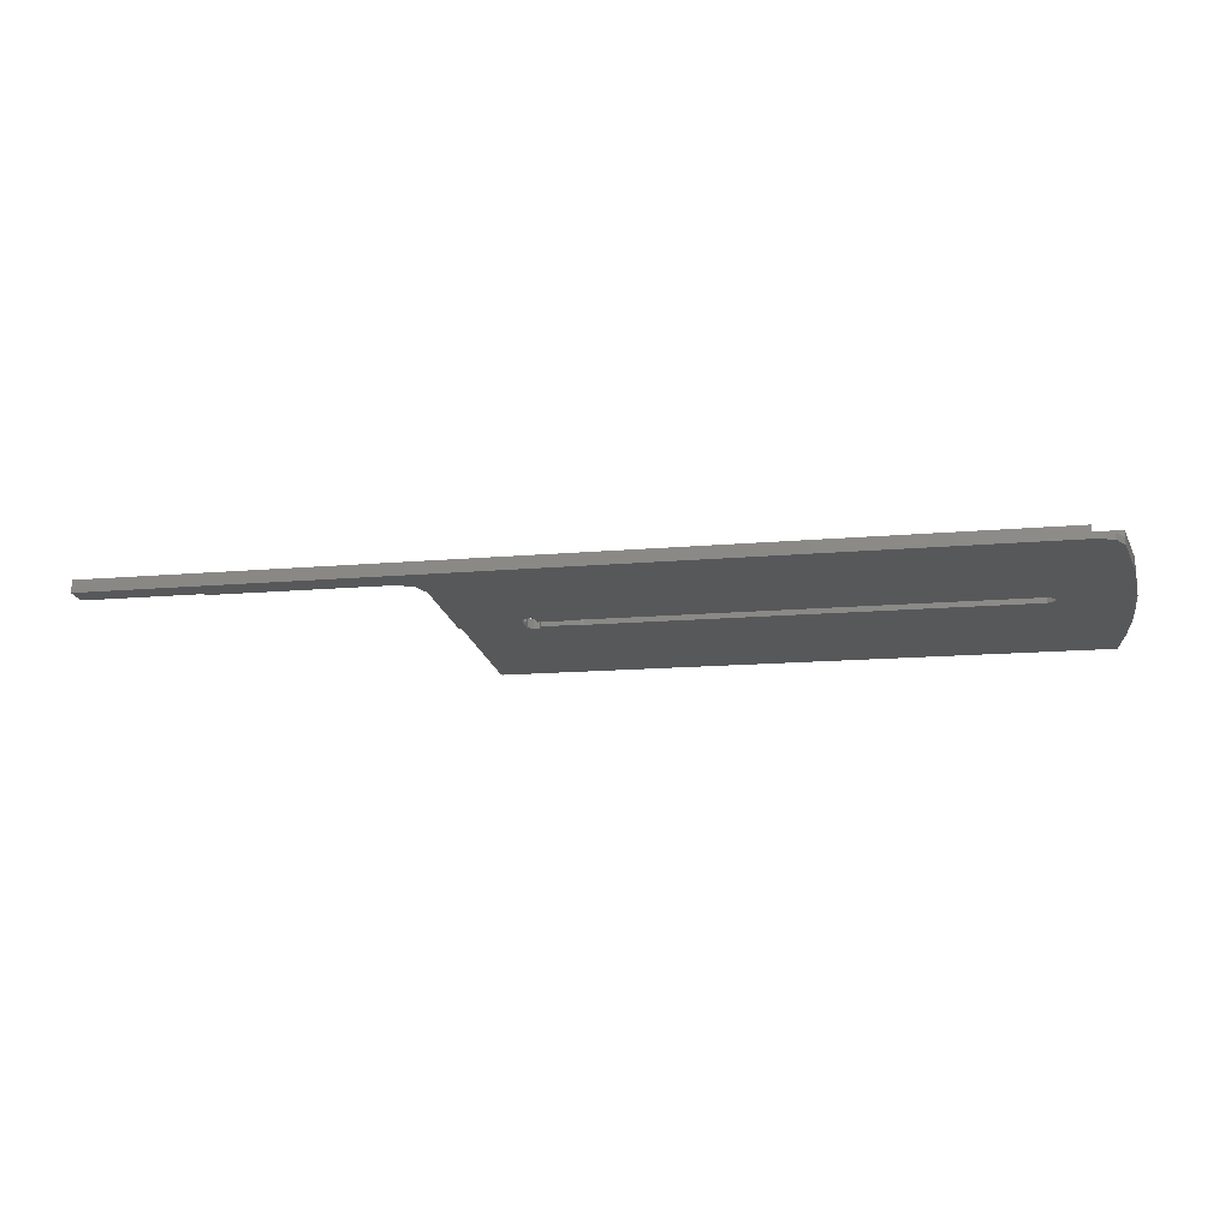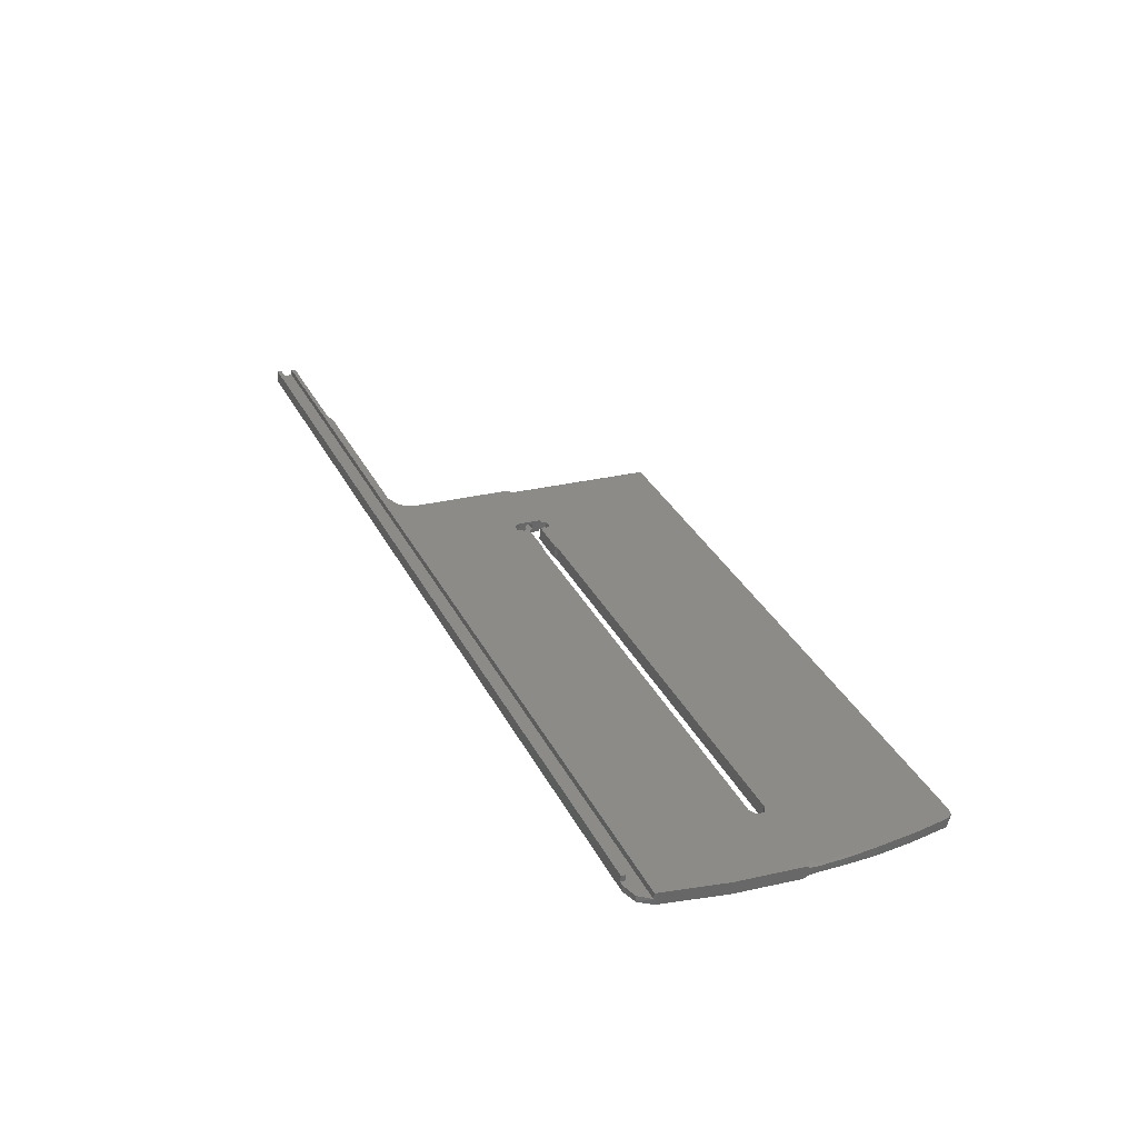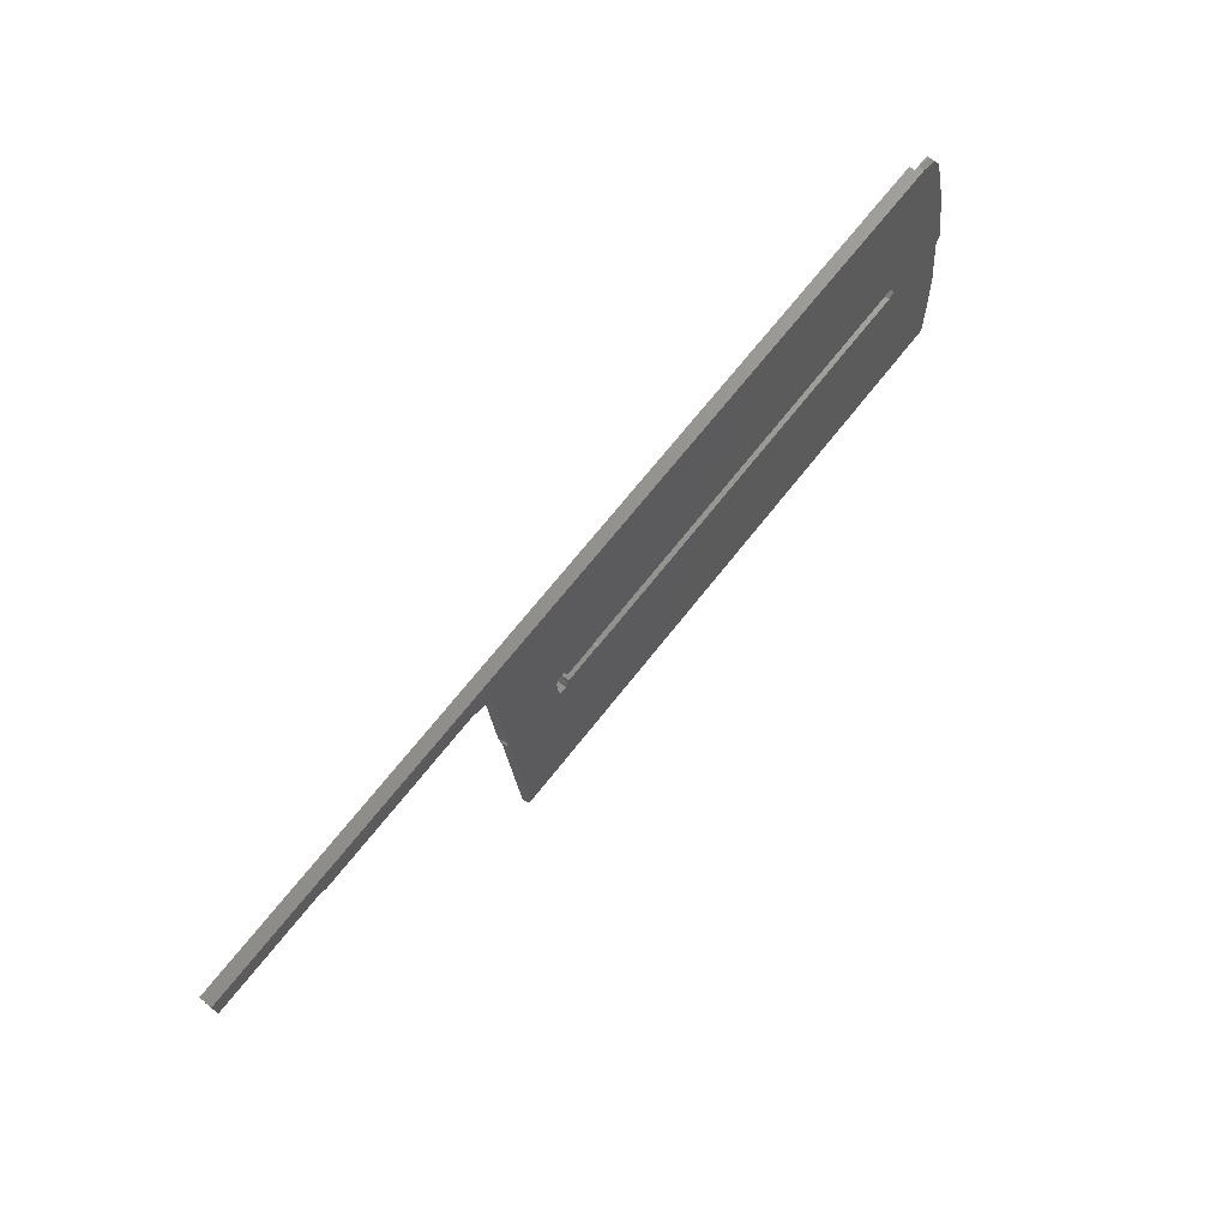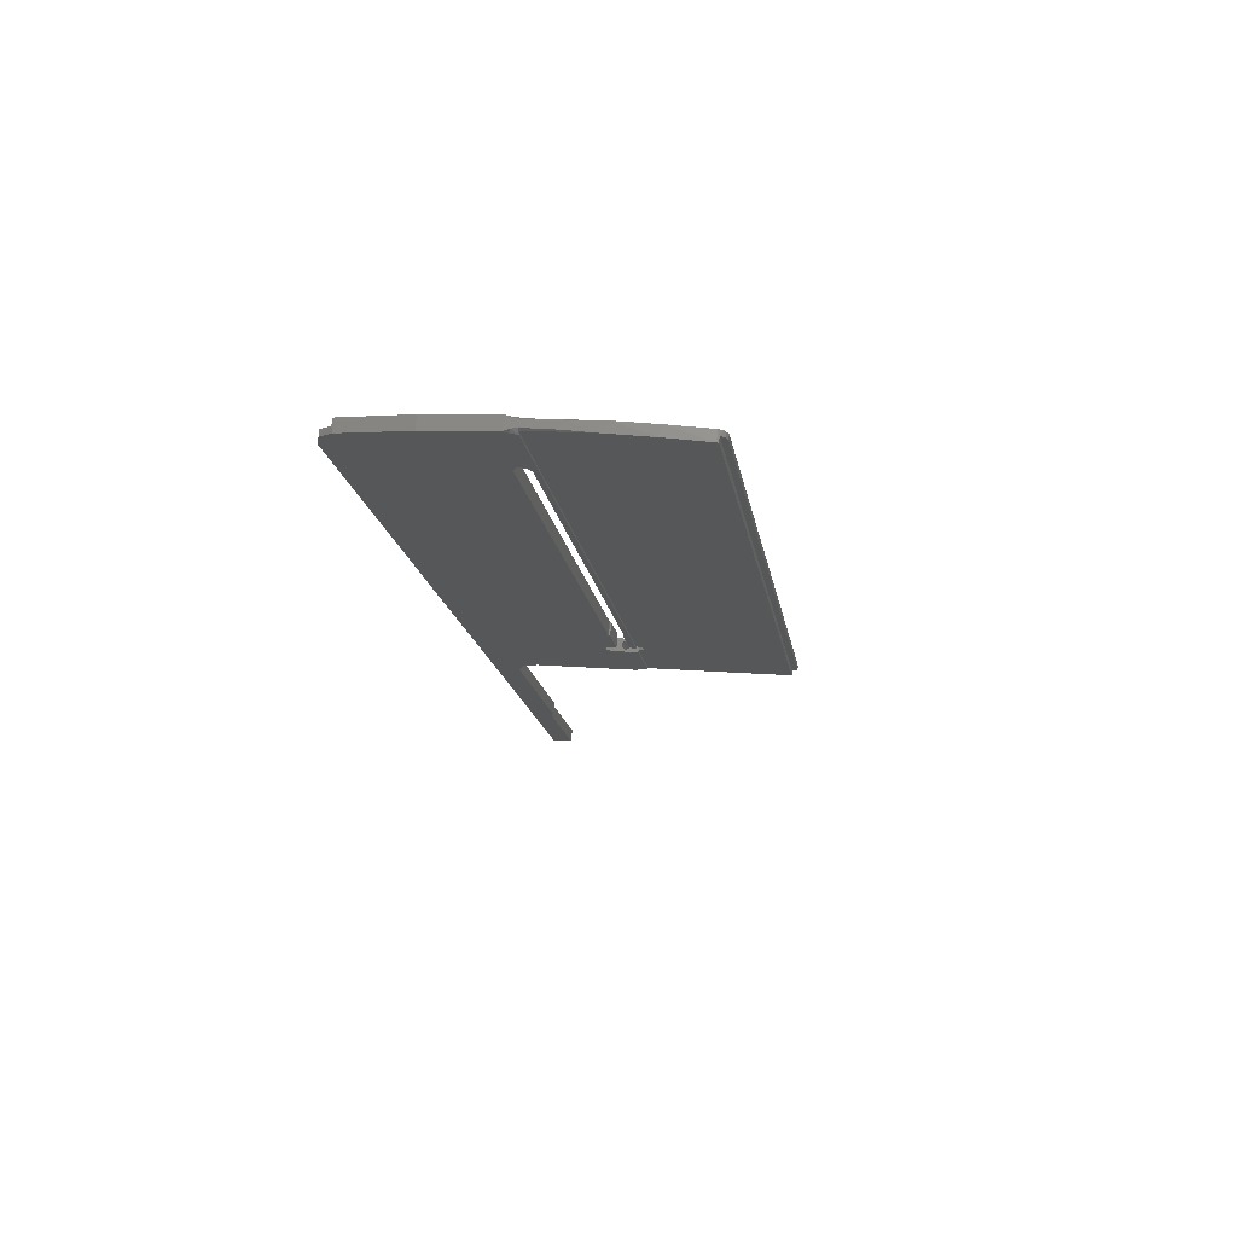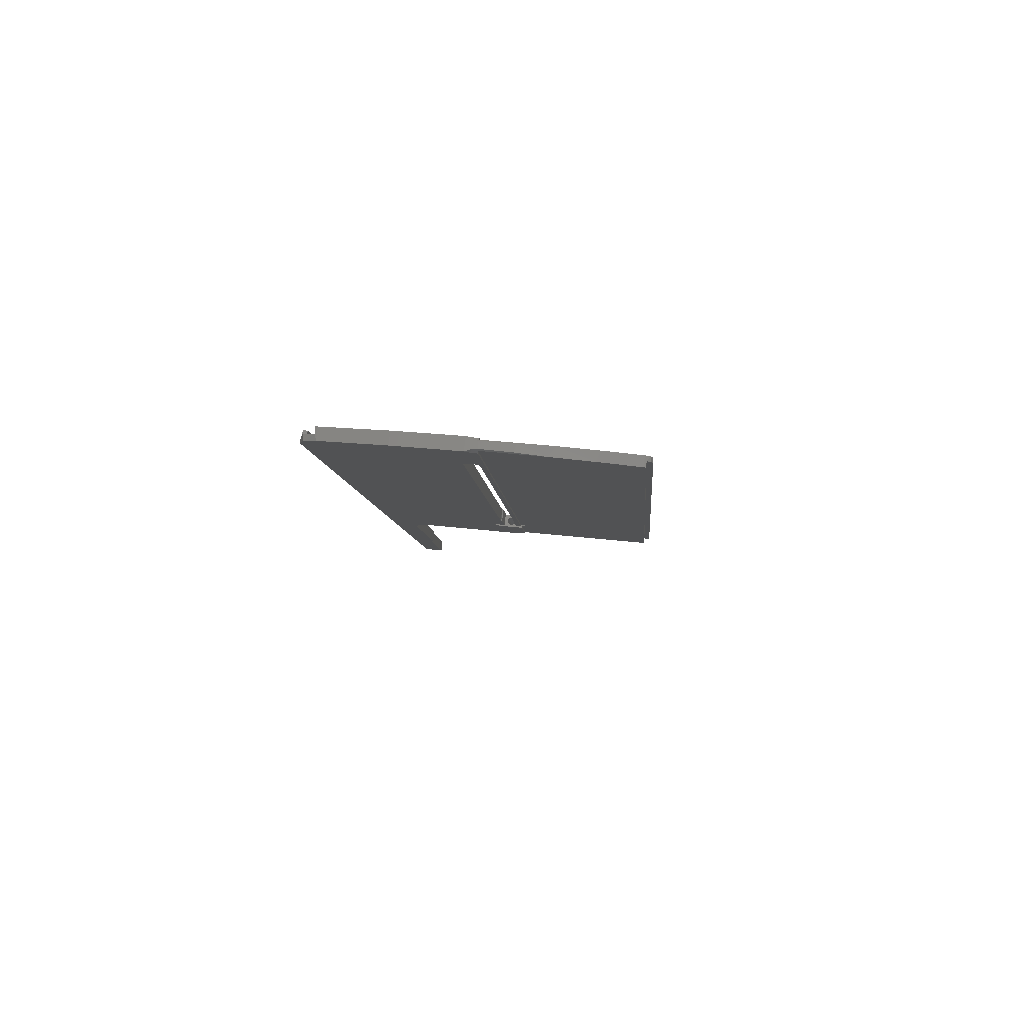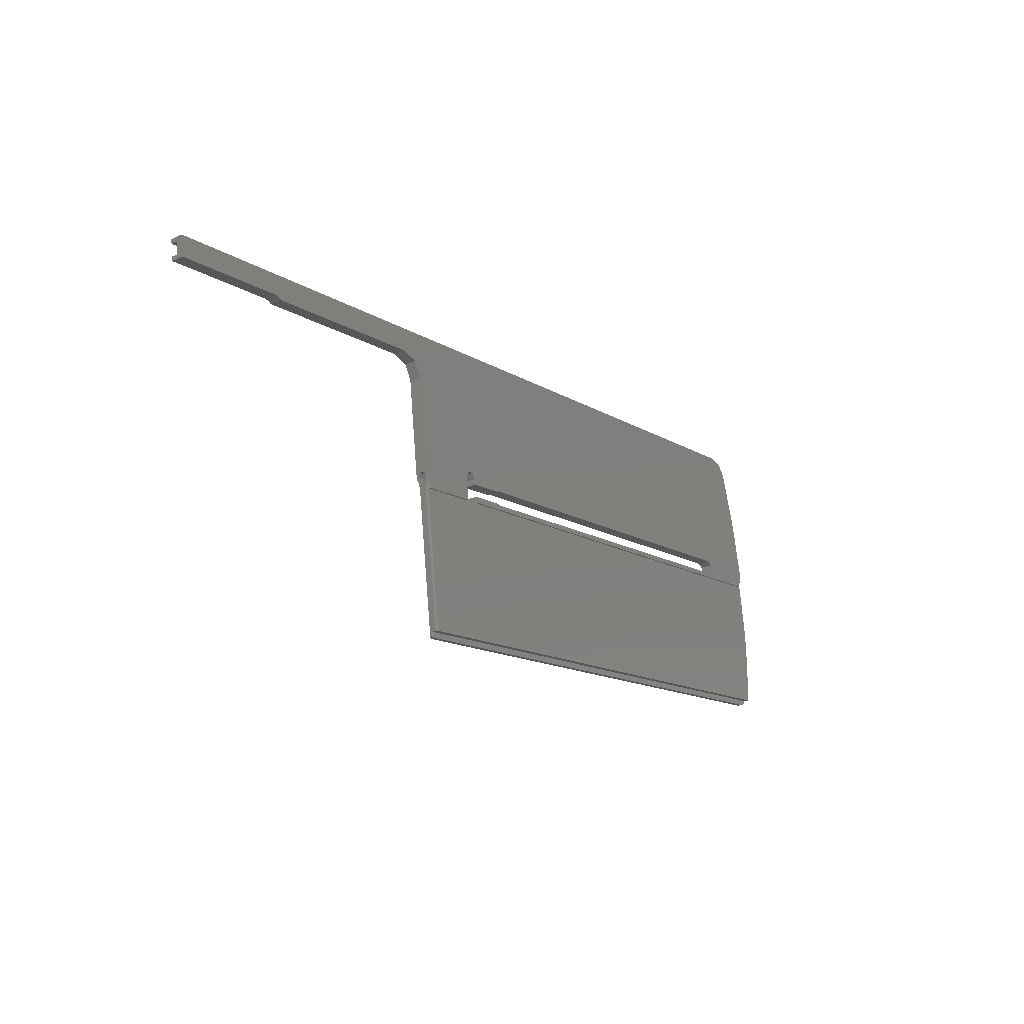
<metadata>
{"format":"stl","ext":"stl","renderer":"f3d","projection":"perspective","resolution":1024,"background":"white","views":[{"elev":-13.4,"azim":11.7,"up":"+Y"},{"elev":35.5,"azim":65.2,"up":"+Y"},{"elev":70.5,"azim":-51.6,"up":"+Z"},{"elev":-17.5,"azim":99.4,"up":"+Y"},{"elev":-7.1,"azim":94.2,"up":"+Y"},{"elev":-13.5,"azim":-54.1,"up":"+Z"}]}
</metadata>
<code>
# stl→obj: 156 verts, 316 faces
v -315.5 -47.96 -479.5
v -315.5 -45.2 -478.8
v -315.5 -45.29 -479.7
v -245.5 -45.2 -478.8
v -290.5 -45.29 -479.7
v -315.5 -46.53 -478.7
v -113.6 -46.53 -478.7
v -315.5 -47.52 -475
v -315.5 -46.27 -476.1
v -119.5 -46.27 -476.1
v -115.4 -46.27 -476.1
v -315.5 -44.81 -475.2
v -315.5 -44.9 -476.2
v -119.5 -44.9 -476.2
v -119.5 -44.81 -475.2
v -118.4 -47.52 -475
v -119.5 -46.17 -475.1
v -290.5 -47.96 -479.5
v -250.5 -48.03 -480.2
v -111.7 -50.97 -509.6
v -115.2 -47.63 -476.1
v -118.4 -46.17 -475.1
v -126 -50.61 -506
v -127.5 -50.53 -505.2
v -113.5 -47.92 -479
v -111.4 -50.83 -508.2
v -111.4 -49.31 -493
v -113.5 -45.19 -479.3
v -113.5 -45.17 -479.1
v -113.6 -45.15 -478.8
v -110.5 -50.72 -507.1
v -111.4 -46.52 -493.3
v -110.5 -50.34 -508.5
v -110.5 -47.86 -507.4
v -228.5 -50.96 -509.5
v -228.5 -50.97 -509.6
v -111 -50.57 -509.6
v -228.5 -50.95 -509.4
v -219.5 -50.86 -508.5
v -127.5 -50.86 -508.5
v -126 -50.78 -507.7
v -228.5 -50.57 -509.6
v -228.5 -48.08 -509.8
v -228.5 -48.09 -509.8
v -228.5 -50.83 -508.2
v -228.5 -47.96 -508.5
v -228.5 -48.08 -509.7
v -219.9 -50.85 -508.4
v -220.4 -50.83 -508.2
v -220.4 -47.96 -508.5
v -219.9 -47.98 -508.7
v -219.5 -47.99 -508.8
v -127.5 -47.99 -508.8
v -126 -47.91 -508
v -126 -47.75 -506.3
v -246.9 -48.18 -481.6
v -219.5 -50.53 -505.2
v -127.5 -47.68 -505.5
v -219.9 -50.54 -505.3
v -219.5 -47.68 -505.5
v -220.4 -50.56 -505.5
v -219.9 -47.68 -505.6
v -228.5 -50.44 -504.3
v -228.5 -50.56 -505.5
v -220.4 -47.7 -505.7
v -229.2 -50.31 -503
v -228.5 -47.59 -504.5
v -228.5 -47.7 -505.7
v -230.7 -50.31 -503
v -229.2 -47.46 -503.3
v -231.5 -50.44 -504.3
v -230.7 -47.46 -503.3
v -231.5 -50.95 -509.4
v -231.5 -50.26 -506.9
v -231.5 -47.59 -504.5
v -231.5 -49.68 -506.1
v -244.3 -50.97 -509.6
v -231.5 -50.96 -509.5
v -231.5 -48.08 -509.7
v -245.5 -48.53 -485.1
v -231.5 -48.84 -507.9
v -231.5 -49.85 -507.8
v -231.5 -50.97 -509.6
v -231.5 -50.57 -509.6
v -231.5 -48.08 -509.8
v -231.5 -48.09 -509.8
v -244.6 -50.83 -508.2
v -245 -50.57 -509.6
v -245.5 -50.72 -507.1
v -245.5 -50.33 -508.5
v -245.5 -50.27 -509.6
v -245.5 -50.26 -506.9
v -245.5 -49.85 -507.8
v -245.5 -45.85 -485.4
v -245.5 -48.68 -506.2
v -245.5 -47.85 -507.4
v -245.5 -49.68 -506.1
v -246.9 -45.5 -481.9
v -289.6 -47.98 -479.6
v -288.8 -48.03 -480.2
v -250.5 -45.36 -480.4
v -288.8 -45.36 -480.4
v -289.6 -45.31 -479.9
v -245 -53.64 -540.5
v -113.6 -53.64 -540.5
v -113.6 -52.46 -540.6
v -230.7 -50.69 -510.8
v -229.3 -50.69 -510.8
v -113.5 -53.62 -540.3
v -245.5 -53.35 -540.5
v -245.1 -52.46 -540.6
v -231.5 -48.49 -509.8
v -231.5 -48.29 -509.8
v -230.7 -48.6 -511
v -228.5 -48.49 -509.8
v -229.3 -48.6 -511
v -111 -51.85 -522.4
v -112 -52.73 -531.3
v -113.4 -53.6 -540
v -228.5 -48.29 -509.8
v -110.5 -50.27 -509.6
v -111.1 -49.84 -524.1
v -110.6 -49.4 -516.9
v -110.6 -50.98 -516
v -112.1 -50.61 -532.2
v -113.4 -51.37 -540.3
v -114.3 -52.54 -541.4
v -114.1 -51.48 -541.4
v -245.5 -52.26 -540.6
v -245.5 -52.32 -541.3
v -115.4 -52.57 -541.8
v -245 -52.57 -541.8
v -245.1 -52.57 -541.8
v -245.1 -52.57 -541.7
v -245.4 -52.4 -541.6
v -245.5 -51.93 -541.3
v -115.4 -51.52 -541.9
v -245 -51.69 -541.9
v -244.7 -51.52 -541.9
v -245.2 -51.8 -541.8
v -111 -48.49 -509.8
v -245 -48.49 -509.8
v -245.5 -48.78 -509.8
v -245.3 -51.89 -541.7
v -111.7 -48.09 -509.8
v -110.5 -48.78 -509.8
v -244.3 -48.09 -509.8
v -111.4 -47.96 -508.5
v -244.6 -47.96 -508.5
v -245.5 -48.5 -508.7
v -245.5 -45.15 -478.8
v -245.5 -48.84 -507.9
v -245.5 -48.26 -507.1
v -231.5 -48.26 -507.1
v -231.5 -48.68 -506.2
v -110.5 -48.49 -508.7
f 1 2 3
f 4 3 2
f 5 1 3
f 5 3 4
f 1 6 2
f 7 2 6
f 4 2 7
f 8 9 6
f 10 6 9
f 1 8 6
f 11 7 6
f 11 6 10
f 12 13 9
f 14 9 13
f 8 12 9
f 14 10 9
f 15 13 12
f 15 14 13
f 16 12 8
f 17 12 16
f 15 12 17
f 18 8 1
f 19 16 8
f 18 19 8
f 5 18 1
f 20 21 16
f 22 16 21
f 23 20 16
f 24 23 16
f 19 24 16
f 17 16 22
f 20 25 21
f 7 21 25
f 11 21 7
f 11 22 21
f 26 27 25
f 28 25 27
f 20 26 25
f 29 30 25
f 7 25 30
f 29 25 28
f 26 31 27
f 32 27 31
f 28 27 32
f 33 31 26
f 32 31 34
f 33 34 31
f 33 26 20
f 35 36 20
f 37 20 36
f 38 35 20
f 39 38 20
f 40 39 20
f 41 40 20
f 23 41 20
f 33 20 37
f 42 36 35
f 37 36 42
f 43 35 38
f 44 42 35
f 43 44 35
f 39 45 38
f 46 38 45
f 47 38 46
f 43 38 47
f 48 49 45
f 46 45 49
f 39 48 45
f 50 49 48
f 46 49 50
f 51 48 39
f 50 48 51
f 52 39 40
f 51 39 52
f 53 40 41
f 52 40 53
f 54 41 23
f 53 41 54
f 55 23 24
f 54 23 55
f 56 57 24
f 58 24 57
f 19 56 24
f 55 24 58
f 56 59 57
f 60 57 59
f 58 57 60
f 56 61 59
f 62 59 61
f 60 59 62
f 63 64 61
f 65 61 64
f 66 63 61
f 56 66 61
f 62 61 65
f 67 64 63
f 68 64 67
f 65 64 68
f 67 63 66
f 56 69 66
f 70 66 69
f 67 66 70
f 56 71 69
f 72 69 71
f 70 69 72
f 56 73 71
f 74 71 73
f 72 71 75
f 76 75 71
f 76 71 74
f 77 78 73
f 79 73 78
f 80 77 73
f 56 80 73
f 81 73 79
f 82 74 73
f 82 73 81
f 77 83 78
f 78 83 84
f 85 78 86
f 79 78 85
f 84 83 77
f 84 86 78
f 80 87 77
f 88 77 87
f 84 77 88
f 80 89 87
f 90 87 89
f 91 88 87
f 91 87 90
f 92 89 80
f 92 93 89
f 90 89 93
f 94 80 56
f 95 80 96
f 94 96 80
f 97 92 80
f 95 97 80
f 98 56 19
f 98 94 56
f 99 100 19
f 101 19 100
f 18 99 19
f 98 19 101
f 102 100 99
f 101 100 102
f 103 99 18
f 103 102 99
f 103 18 5
f 88 104 105
f 106 105 104
f 107 88 105
f 108 107 105
f 42 108 105
f 109 42 105
f 106 109 105
f 110 104 88
f 111 106 104
f 110 111 104
f 107 84 88
f 91 110 88
f 112 84 107
f 113 84 112
f 86 84 113
f 114 107 108
f 112 107 114
f 115 108 42
f 116 108 115
f 114 108 116
f 117 37 42
f 118 117 42
f 119 118 42
f 109 119 42
f 120 115 42
f 120 42 44
f 121 37 117
f 33 37 121
f 122 117 118
f 123 117 122
f 121 117 124
f 123 124 117
f 125 118 119
f 122 118 125
f 126 119 109
f 125 119 126
f 126 109 106
f 127 106 111
f 128 106 127
f 126 106 128
f 110 129 111
f 130 111 129
f 131 127 111
f 132 131 111
f 133 132 111
f 134 133 111
f 135 134 111
f 135 111 130
f 91 129 110
f 136 129 91
f 136 130 129
f 128 127 131
f 137 131 132
f 128 131 137
f 138 132 133
f 139 137 132
f 138 139 132
f 138 133 134
f 140 138 134
f 135 140 134
f 115 137 139
f 141 128 137
f 115 141 137
f 140 139 138
f 116 115 139
f 114 116 139
f 112 114 139
f 142 112 139
f 143 142 139
f 143 139 136
f 144 136 139
f 140 144 139
f 141 126 128
f 141 125 126
f 141 122 125
f 123 122 141
f 145 141 115
f 146 141 145
f 123 141 146
f 145 115 120
f 113 112 142
f 86 113 142
f 147 86 142
f 143 147 142
f 145 120 44
f 53 145 44
f 52 53 44
f 51 52 44
f 50 51 44
f 43 50 44
f 53 54 145
f 28 145 54
f 32 148 145
f 146 145 148
f 28 32 145
f 85 86 147
f 72 147 149
f 150 149 147
f 79 85 147
f 75 79 147
f 72 75 147
f 150 147 143
f 72 151 30
f 7 30 151
f 70 72 30
f 67 70 30
f 68 67 30
f 62 68 30
f 60 62 30
f 58 60 30
f 55 58 30
f 54 55 30
f 29 54 30
f 72 96 151
f 4 151 96
f 4 7 151
f 72 149 96
f 150 96 149
f 94 4 96
f 152 153 96
f 95 96 153
f 150 152 96
f 154 79 75
f 81 79 154
f 155 154 75
f 155 75 76
f 62 65 68
f 29 28 54
f 47 46 50
f 43 47 50
f 32 34 148
f 156 148 34
f 146 148 156
f 156 34 33
f 101 102 4
f 103 4 102
f 98 101 4
f 98 4 94
f 103 5 4
f 10 17 22
f 11 10 22
f 14 17 10
f 15 17 14
f 154 153 152
f 155 95 153
f 155 153 154
f 150 93 152
f 81 152 93
f 81 154 152
f 82 93 92
f 150 90 93
f 82 81 93
f 74 92 97
f 82 92 74
f 76 97 95
f 76 74 97
f 155 76 95
f 143 91 90
f 150 143 90
f 143 136 91
f 144 130 136
f 135 130 144
f 146 121 124
f 123 146 124
f 156 33 121
f 146 156 121
f 135 144 140

</code>
